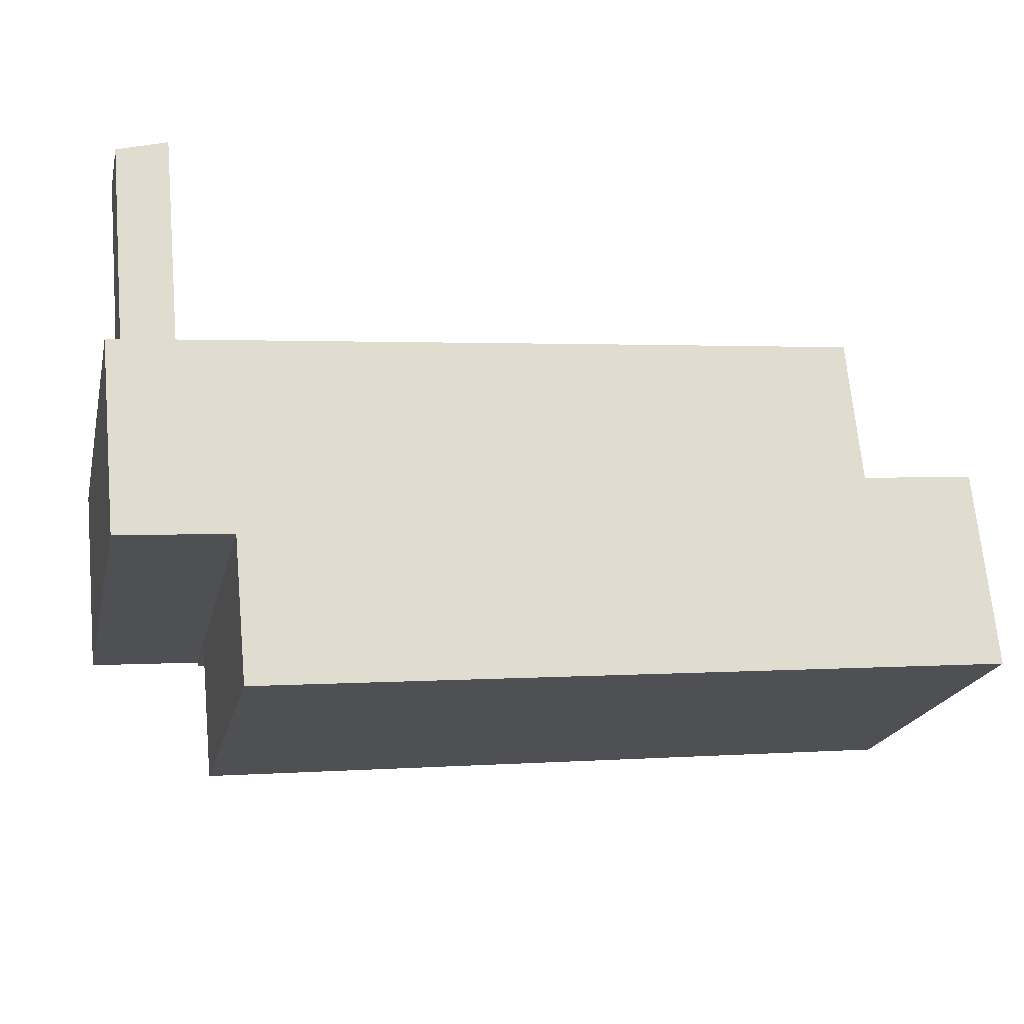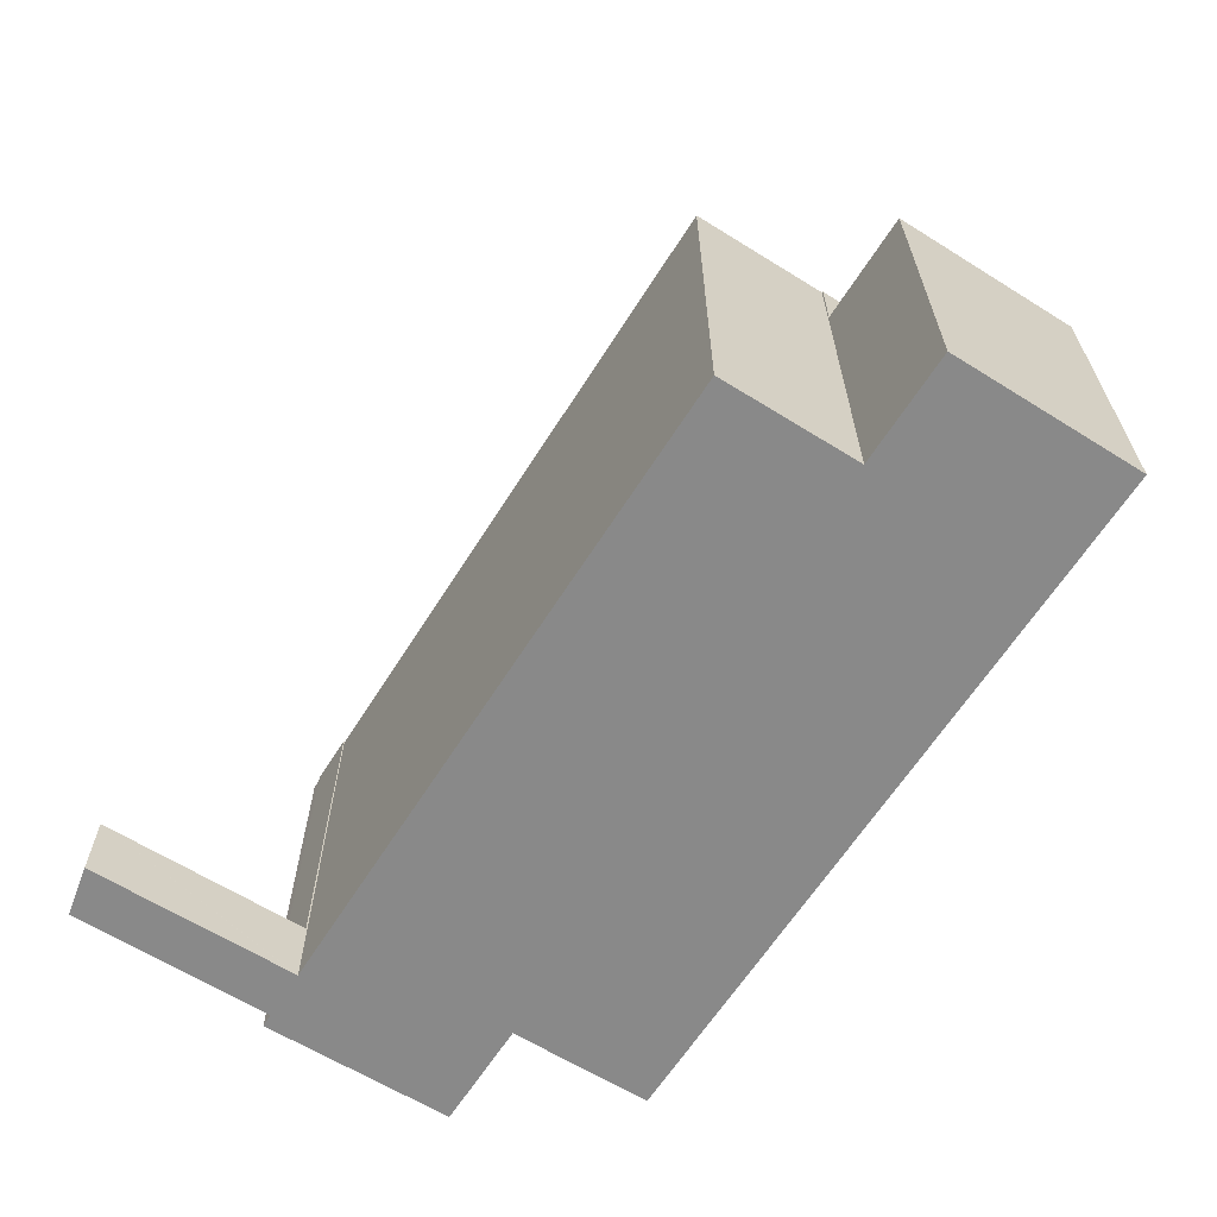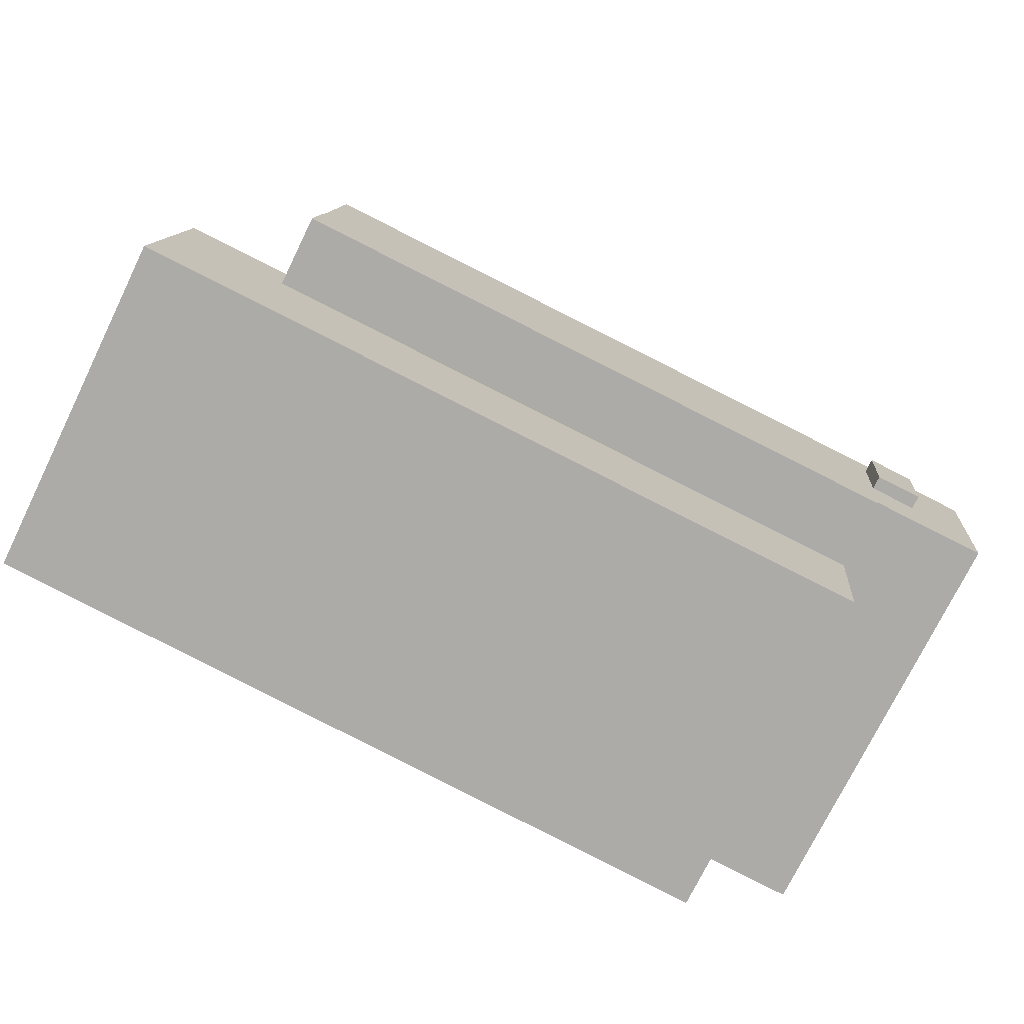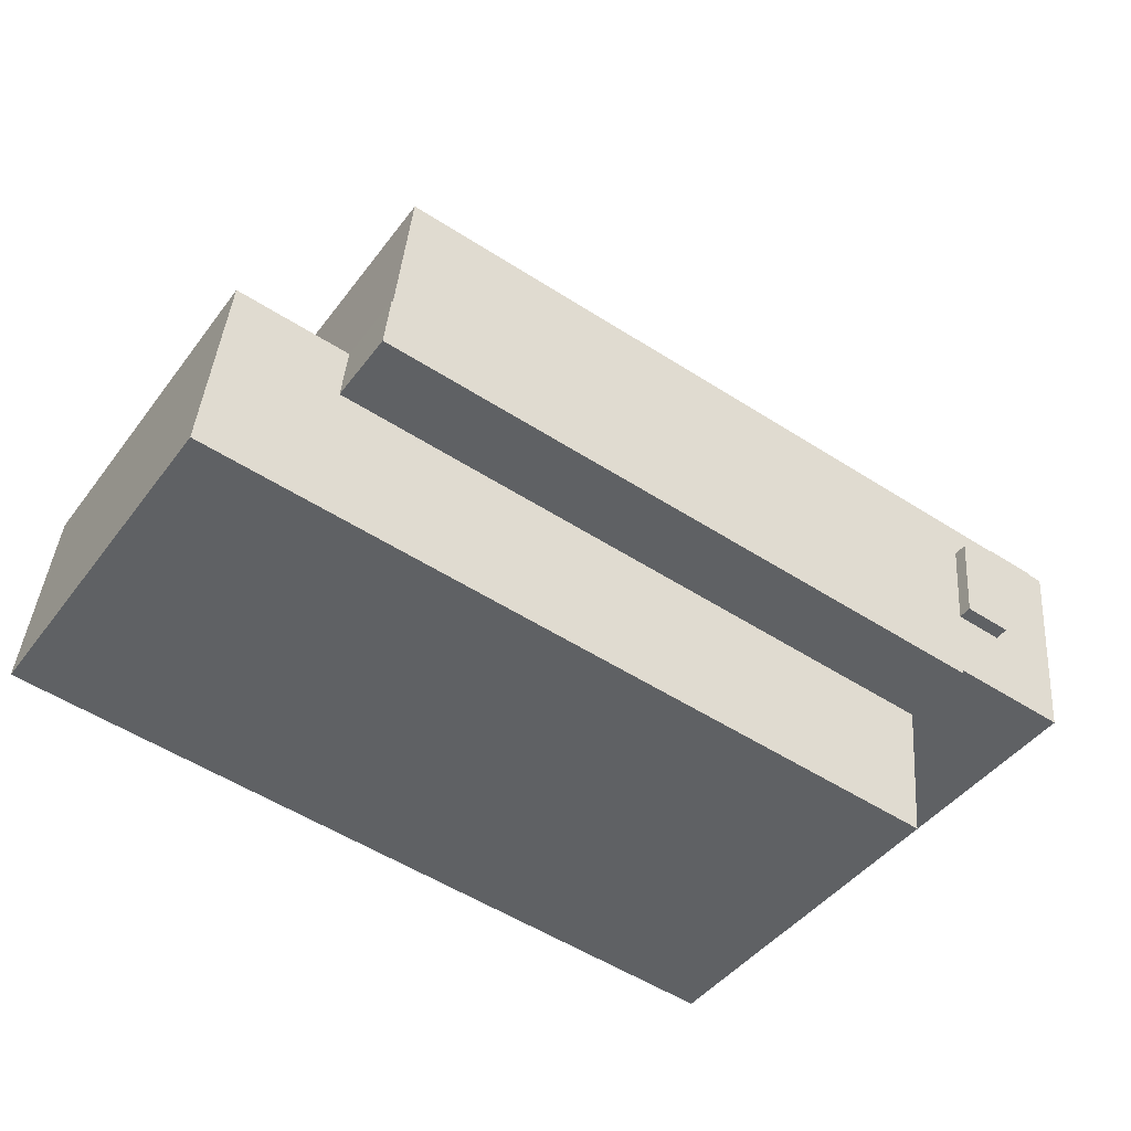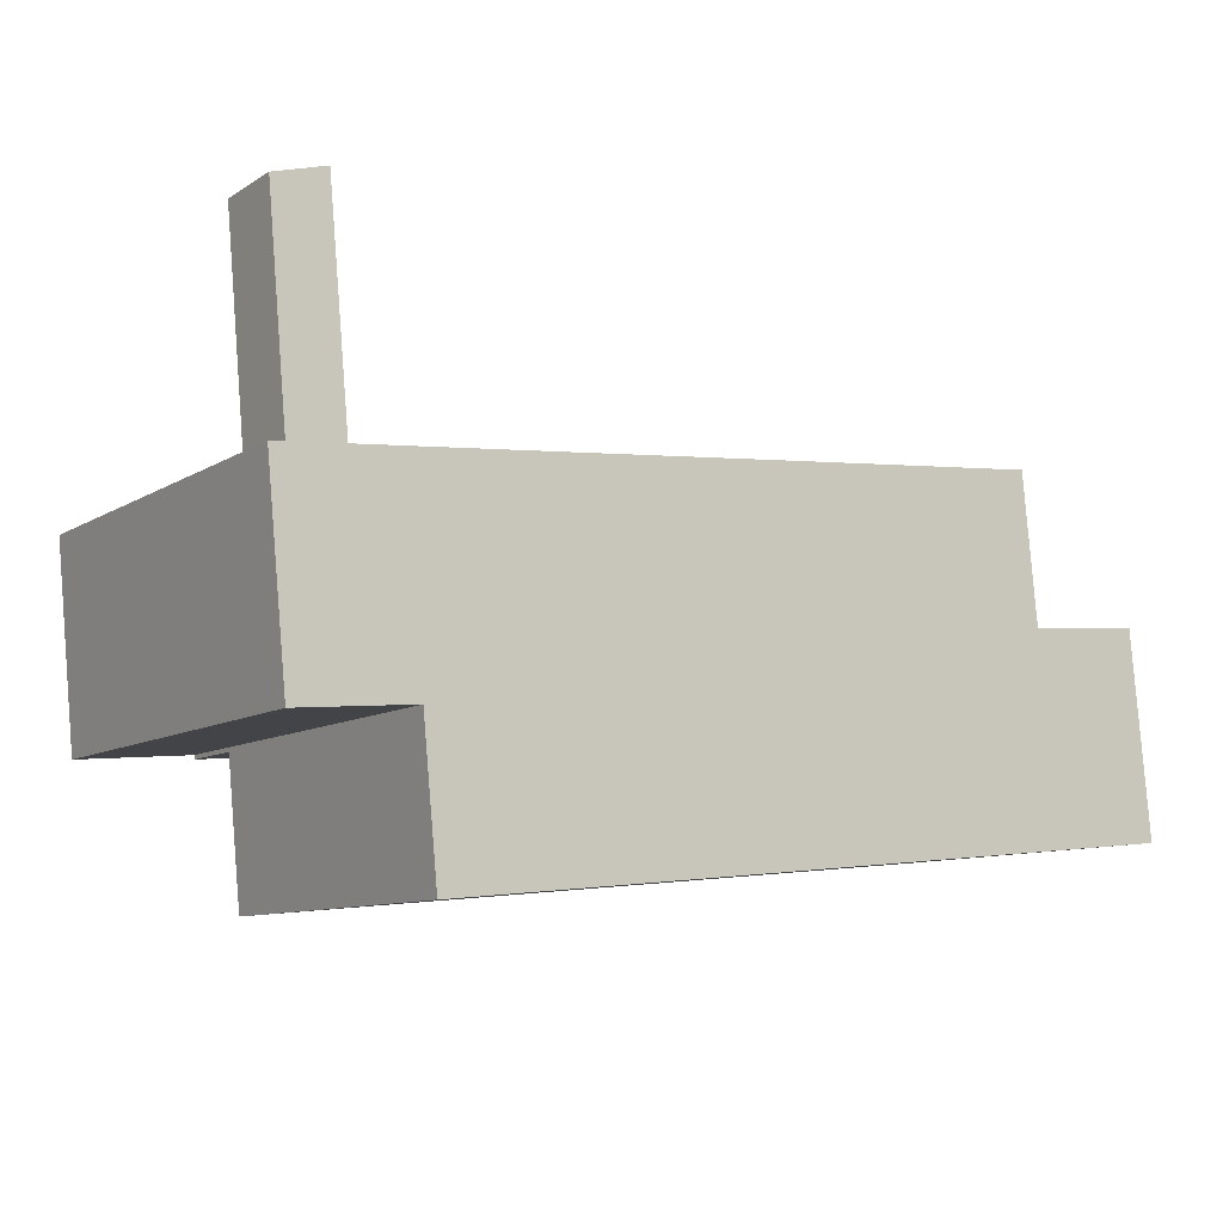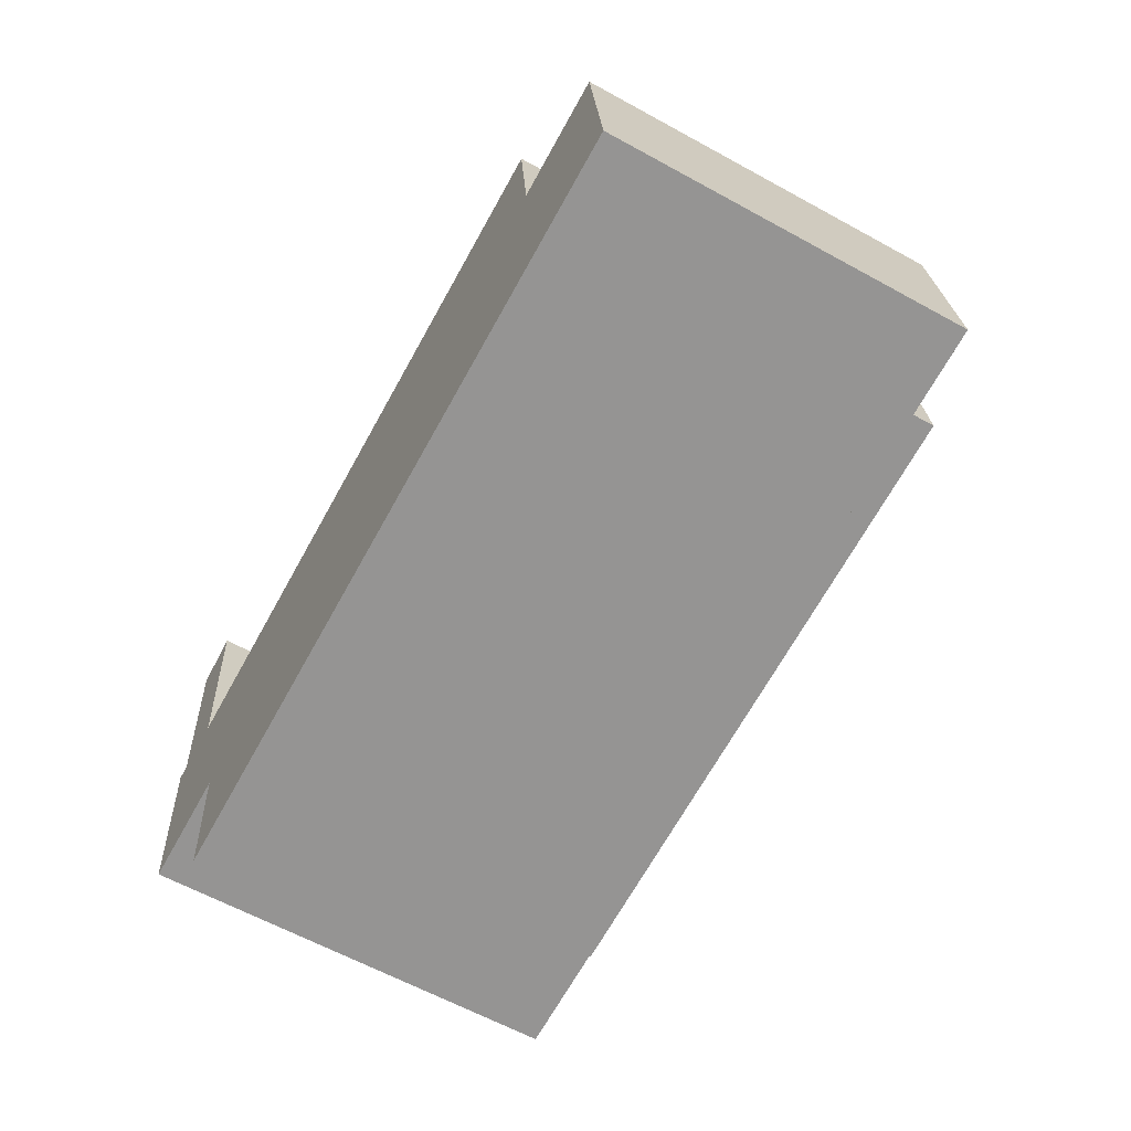
<metadata>
{"format":"obj","ext":"obj","renderer":"f3d","projection":"perspective","resolution":1024,"background":"white","views":[{"elev":-21.1,"azim":-13.0,"up":"+Z"},{"elev":-63.2,"azim":52.3,"up":"+Y"},{"elev":-74.8,"azim":153.9,"up":"+Z"},{"elev":-43.9,"azim":146.0,"up":"+Z"},{"elev":-9.6,"azim":-33.4,"up":"+Z"},{"elev":-62.1,"azim":60.8,"up":"+Z"}]}
</metadata>
<code>
v  0 2.96 1.812e-16
v  0.743 5.05e-16 -8.248
v  0 0 0
v  0.743 2.96 -8.248
v  0.748 5.085e-16 -8.305
v  0.748 17.08 -8.305
v  0.743 17.08 -8.248
v  3.035 17.63 -9.521
v  3.365 17.08 -13.14
v  3.035 17.08 -9.521
v  3.365 17.63 -13.14
v  2.849 2.96 -8.045
v  2.058 2.96 0.609
v  5.598 14.12 -16.07
v  36.56 14.12 -18.89
v  6.155 14.12 -21.83
v  31.4 14.12 -13.58
v  31.18 14.12 -11.29
v  35.78 14.12 -10.85
v  36 14.12 -13.13
v  0.951 17.08 -16.35
v  5.582 9.743e-16 -15.91
v  0.951 1.001e-15 -16.35
v  5.582 17.08 -15.91
v  5.233 17.63 -12.96
v  4.902 17.08 -9.341
v  5.233 17.08 -12.96
v  4.902 17.63 -9.341
v  0.169 5.123e-16 -8.366
v  0.169 17.08 -8.366
v  30.63 3.743e-16 -6.113
v  30.56 17.08 -5.428
v  30.56 3.324e-16 -5.428
v  30.63 17.08 -6.113
v  30.7 4.196e-16 -6.853
v  30.7 17.08 -6.853
v  31.05 6.409e-16 -10.47
v  31.05 17.08 -10.47
v  31.13 6.917e-16 -11.3
v  31.13 17.08 -11.3
v  2.849 17.08 -8.045
v  0.235 17.08 -9.044
v  0.308 17.08 -9.784
v  0.662 17.08 -13.4
v  2.854 17.08 -8.095
v  20.23 17.08 -6.415
v  5.598 17.08 -16.07
v  31.4 17.08 -13.58
v  31.18 17.08 -11.29
v  2.058 -3.729e-17 0.609
v  36 8.042e-16 -13.13
v  35.78 6.642e-16 -10.85
v  36.56 1.157e-15 -18.89
v  20.23 3.928e-16 -6.415
v  6.155 1.337e-15 -21.83
v  0.235 5.538e-16 -9.044
v  0.308 5.991e-16 -9.784
v  0.662 8.203e-16 -13.4
v  31.18 6.914e-16 -11.29
v  5.598 9.841e-16 -16.07
v  2.854 4.957e-16 -8.095
v  2.849 4.926e-16 -8.045
g defaultobject
f 1 2 3
f 2 1 4
f 2 4 5
f 5 4 6
f 6 4 7
f 8 9 10
f 9 8 11
f 12 1 13
f 1 12 4
f 14 15 16
f 15 14 17
f 15 17 18
f 15 18 19
f 15 19 20
f 21 22 23
f 22 21 24
f 25 26 27
f 26 25 28
f 25 8 28
f 8 25 11
f 6 29 5
f 29 6 30
f 31 32 33
f 32 31 34
f 34 31 35
f 34 35 36
f 36 35 37
f 36 37 38
f 38 37 39
f 38 39 40
f 41 6 7
f 6 42 30
f 42 6 43
f 43 6 44
f 44 6 21
f 21 6 24
f 24 6 45
f 45 6 41
f 24 45 46
f 24 46 47
f 47 46 48
f 48 46 40
f 40 46 38
f 38 46 32
f 38 32 34
f 38 34 36
f 48 40 49
f 13 3 50
f 3 13 1
f 51 19 52
f 19 51 20
f 20 51 53
f 20 53 15
f 32 54 33
f 54 32 46
f 47 17 14
f 17 47 48
f 16 53 55
f 53 16 15
f 42 29 30
f 29 42 56
f 56 42 43
f 56 43 57
f 57 43 44
f 57 44 58
f 58 44 21
f 58 21 23
f 19 18 52
f 59 40 39
f 40 59 18
f 18 59 52
f 40 18 49
f 24 47 22
f 14 22 47
f 16 22 14
f 55 22 16
f 60 22 55
f 11 27 9
f 27 11 25
f 41 61 45
f 61 41 12
f 61 12 13
f 61 13 62
f 62 13 50
f 51 55 53
f 55 51 52
f 55 52 59
f 55 59 39
f 55 39 37
f 55 37 35
f 55 35 31
f 55 31 33
f 55 33 54
f 55 54 60
f 60 54 22
f 22 54 61
f 22 61 23
f 23 61 58
f 58 61 57
f 57 61 62
f 57 62 5
f 5 62 50
f 5 50 2
f 2 50 3
f 5 56 57
f 56 5 29
f 46 61 54
f 61 46 45
f 48 18 17
f 18 48 49
f 28 10 26
f 10 28 8
f 41 4 12
f 4 41 7

</code>
